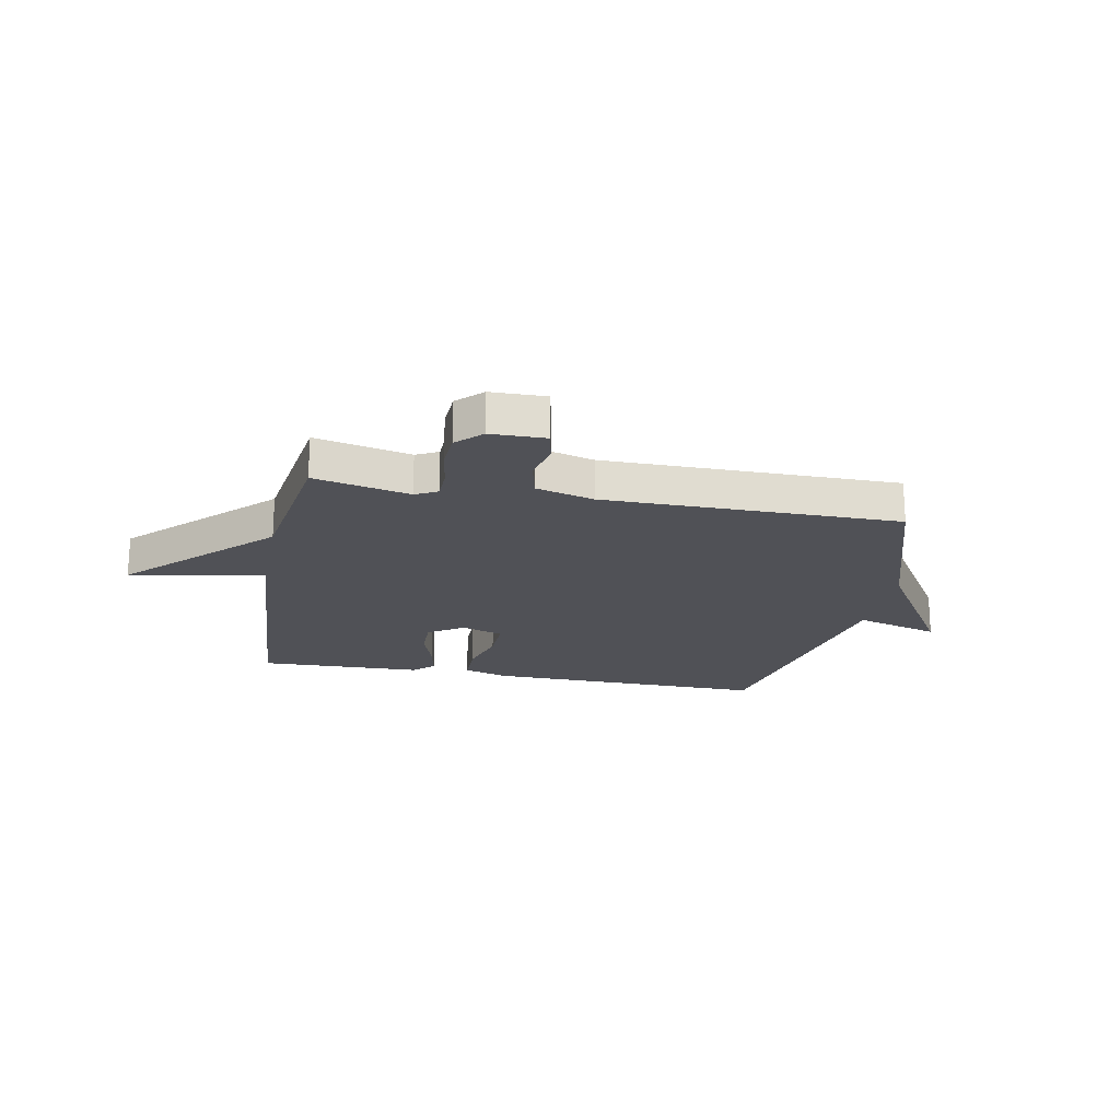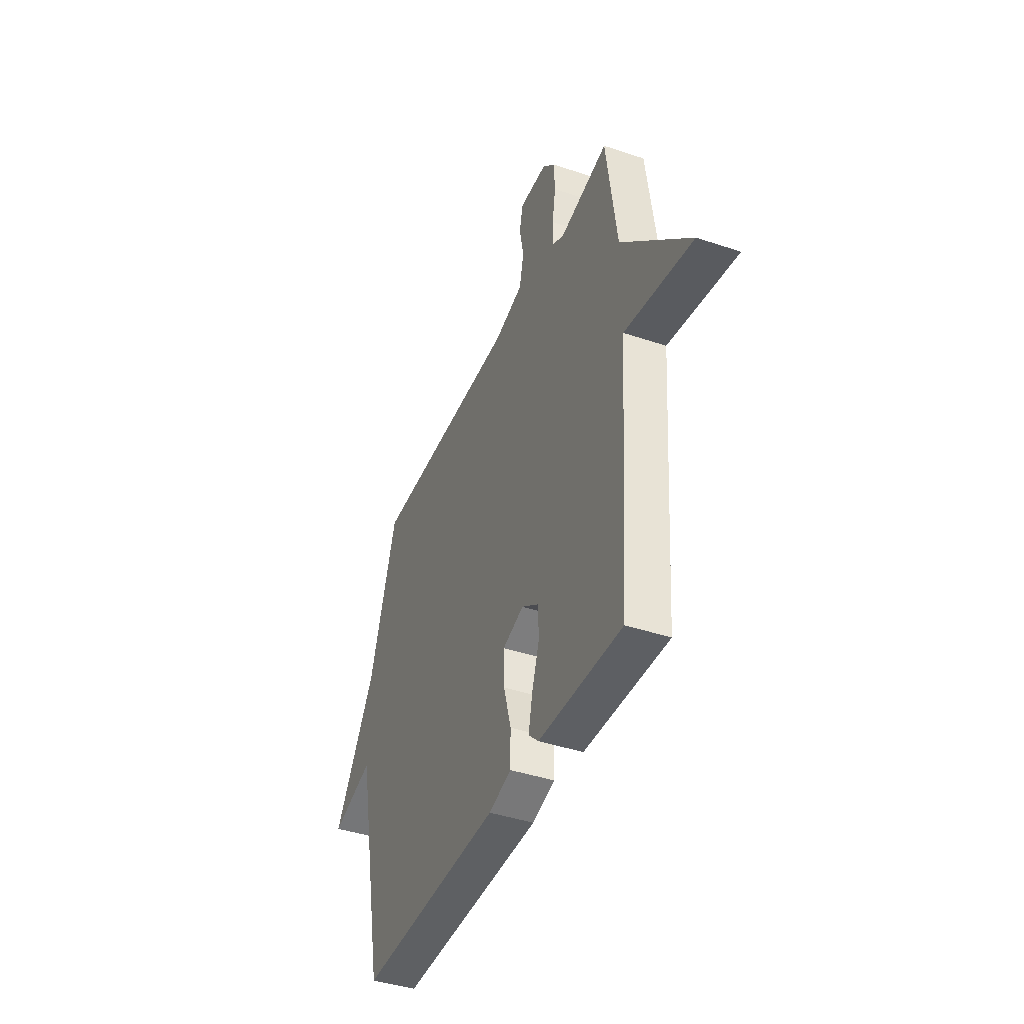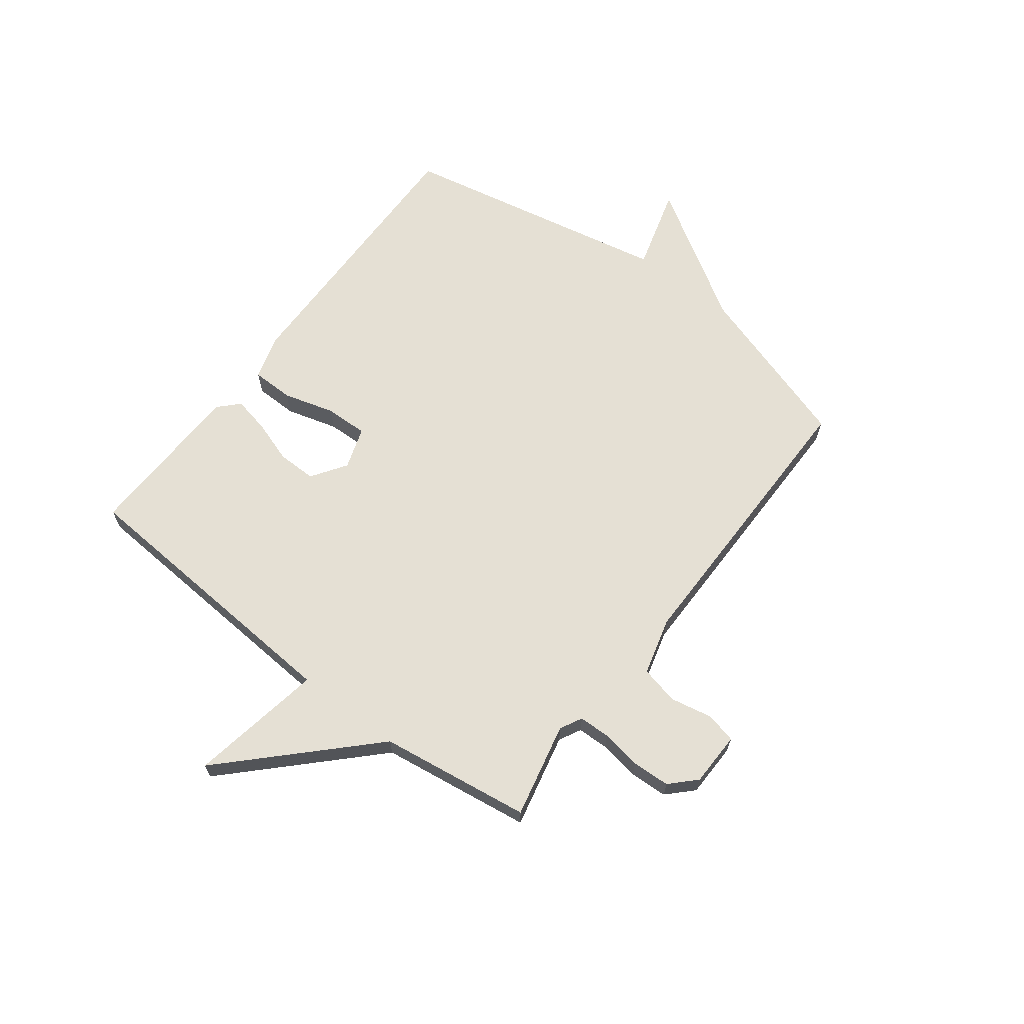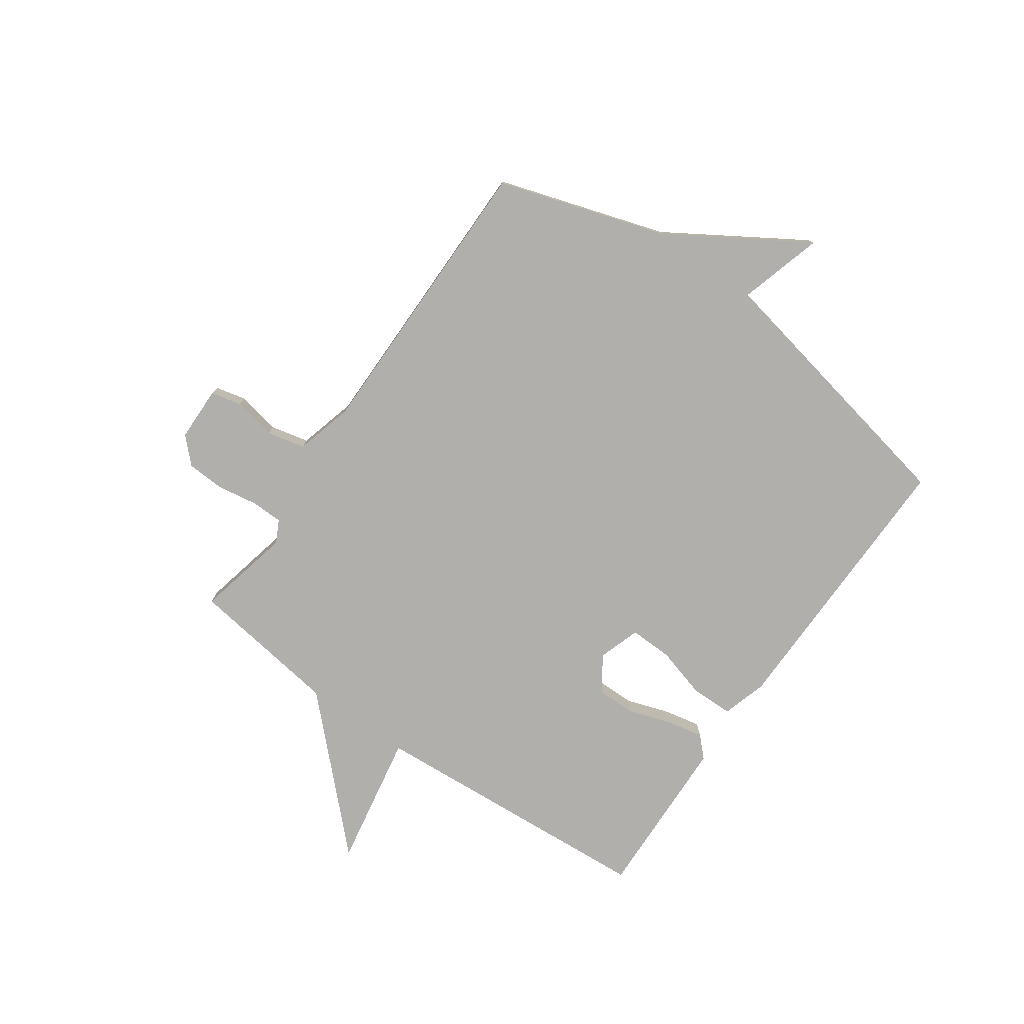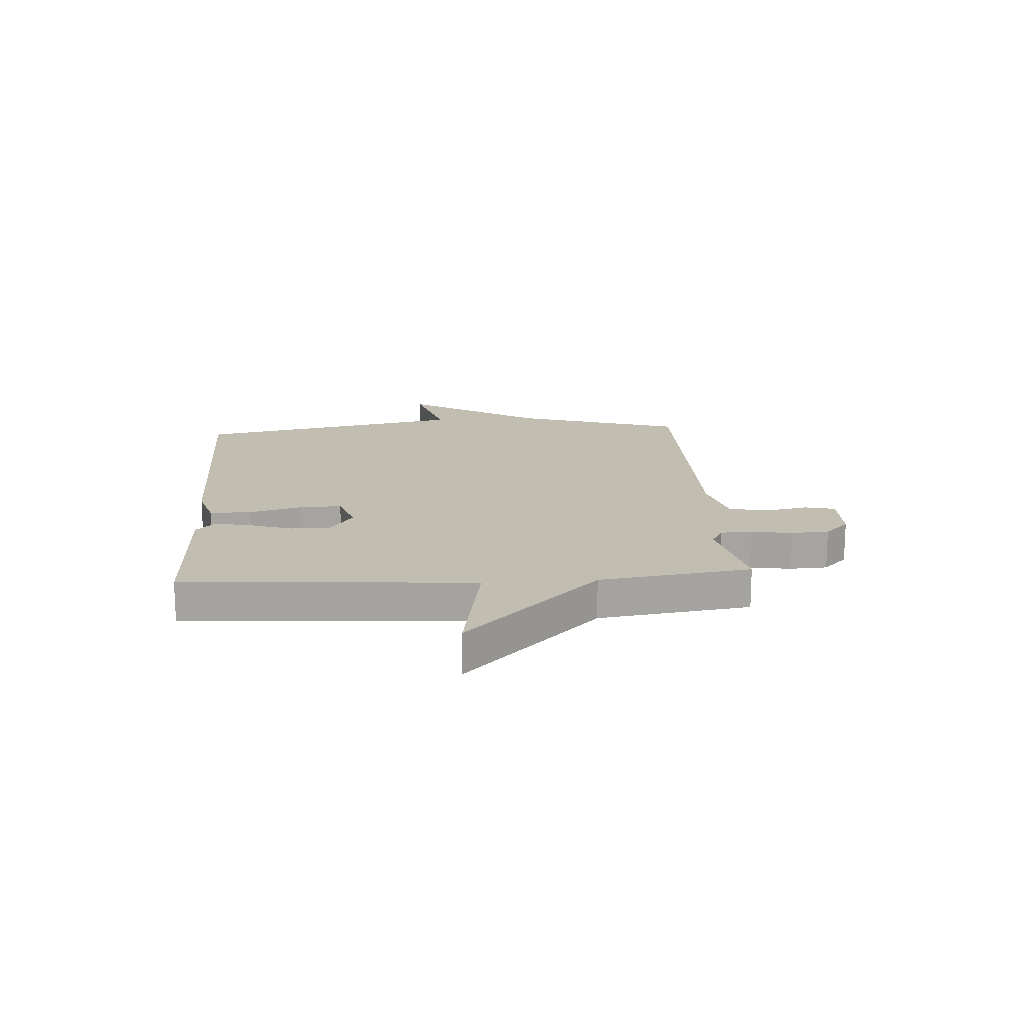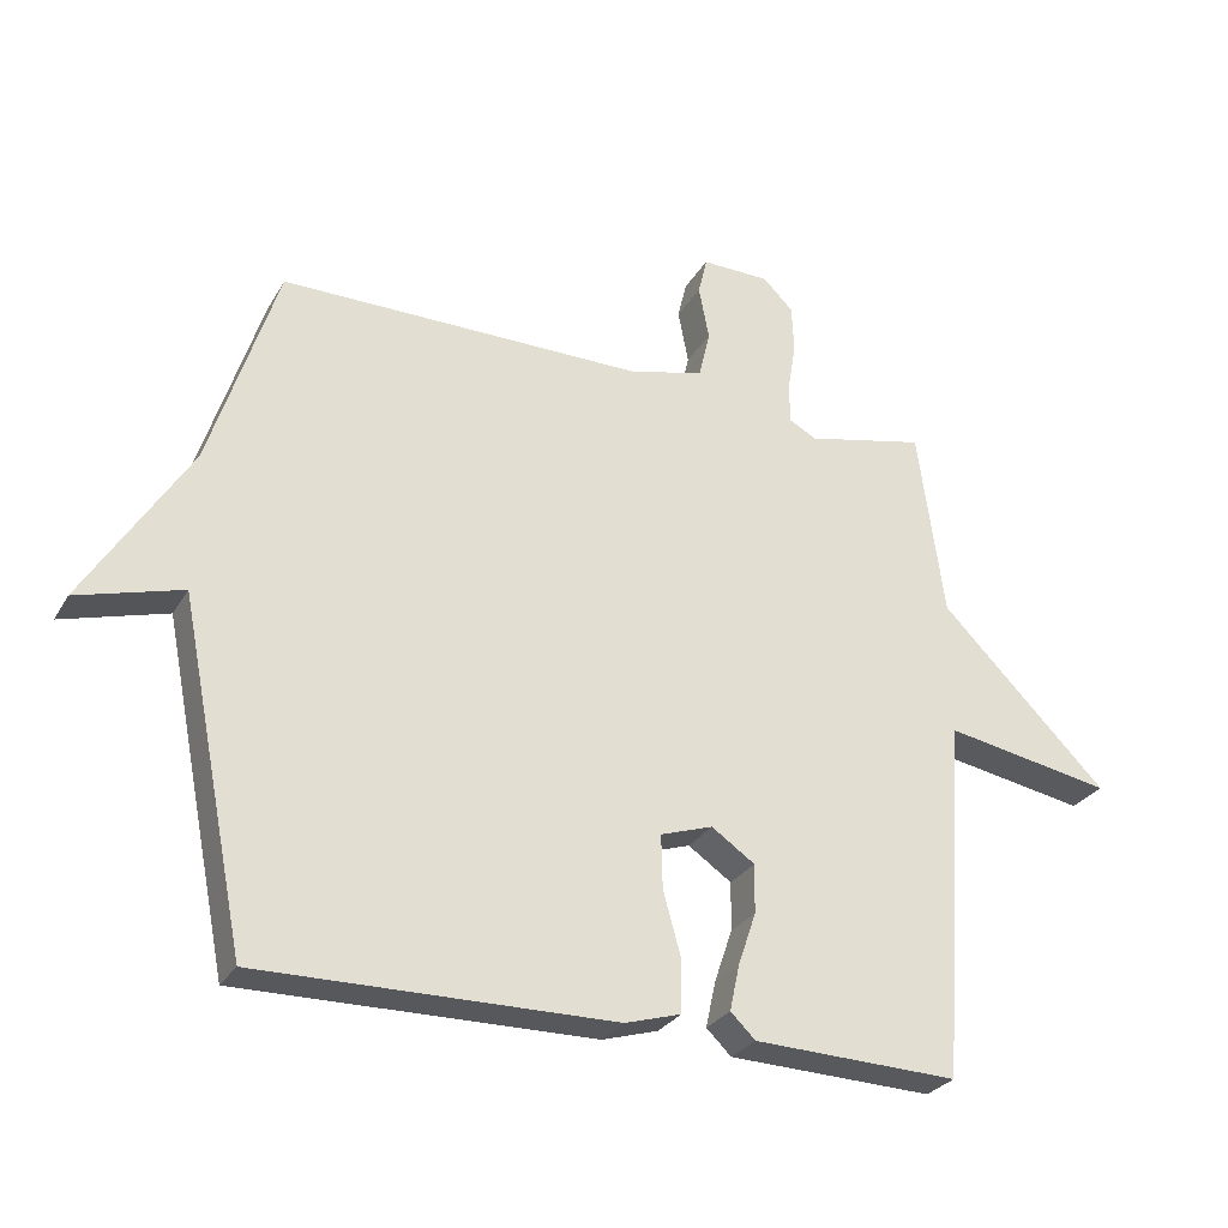
<metadata>
{"format":"obj","ext":"obj","renderer":"f3d","projection":"perspective","resolution":1024,"background":"white","views":[{"elev":-20.3,"azim":-11.1,"up":"+Y"},{"elev":-41.7,"azim":-112.1,"up":"+Z"},{"elev":65.7,"azim":-52.9,"up":"+Y"},{"elev":-78.1,"azim":54.8,"up":"+Y"},{"elev":17.0,"azim":-94.0,"up":"+Y"},{"elev":-28.2,"azim":155.2,"up":"+Z"}]}
</metadata>
<code>
v -0.5 0.07 -0.5
v -0.538 0.07 0.025
v -0.781 0.07 -0.019
v -0.538 0.07 0.225
v -0.5 0.07 0.5
v -0.327 0.07 0.462
v -0.287 0.07 0.483
v -0.286 0.07 0.54
v -0.298 0.07 0.613
v -0.295 0.07 0.682
v -0.251 0.07 0.726
v -0.152 0.07 0.728
v -0.139 0.07 0.673
v -0.154 0.07 0.595
v -0.138 0.07 0.526
v -0.033 0.07 0.498
v 0.5 0.07 0.5
v 0.598 0.07 0.194
v 0.75 0.07 -0.049
v 0.598 0.07 -0.006
v 0.5 0.07 -0.5
v -0.014 0.07 -0.494
v -0.095 0.07 -0.47
v -0.096 0.07 -0.394
v -0.07 0.07 -0.301
v -0.068 0.07 -0.223
v -0.144 0.07 -0.198
v -0.207 0.07 -0.241
v -0.206 0.07 -0.312
v -0.18 0.07 -0.389
v -0.166 0.07 -0.455
v -0.202 0.07 -0.49
v -0.5 0 -0.5
v -0.538 0 0.025
v -0.781 0 -0.019
v -0.538 0 0.225
v -0.5 0 0.5
v -0.327 0 0.462
v -0.287 0 0.483
v -0.286 0 0.54
v -0.298 0 0.613
v -0.295 0 0.682
v -0.251 0 0.726
v -0.152 0 0.728
v -0.139 0 0.673
v -0.154 0 0.595
v -0.138 0 0.526
v -0.033 0 0.498
v 0.5 0 0.5
v 0.598 0 0.194
v 0.75 0 -0.049
v 0.598 0 -0.006
v 0.5 0 -0.5
v -0.014 0 -0.494
v -0.095 0 -0.47
v -0.096 0 -0.394
v -0.07 0 -0.301
v -0.068 0 -0.223
v -0.144 0 -0.198
v -0.207 0 -0.241
v -0.206 0 -0.312
v -0.18 0 -0.389
v -0.166 0 -0.455
v -0.202 0 -0.49
f 32 1 2
f 31 32 2
f 30 31 2
f 29 30 2
f 28 29 2
f 27 28 2
f 26 27 2
f 23 24 25
f 22 23 25
f 21 22 25
f 20 21 25
f 20 25 26
f 18 19 20
f 20 26 2
f 18 20 2
f 17 18 2
f 16 17 2
f 12 13 14
f 11 12 14
f 10 11 14
f 9 10 14
f 8 9 14
f 7 8 14 15
f 15 16 2
f 7 15 2
f 6 7 2
f 2 3 4
f 2 4 5 6
f 34 33 64
f 34 64 63
f 34 63 62
f 34 62 61
f 34 61 60
f 34 60 59
f 34 59 58
f 57 56 55
f 57 55 54
f 57 54 53
f 57 53 52
f 58 57 52
f 52 51 50
f 34 58 52
f 34 52 50
f 34 50 49
f 34 49 48
f 46 45 44
f 46 44 43
f 46 43 42
f 46 42 41
f 46 41 40
f 47 46 40 39
f 34 48 47
f 34 47 39
f 34 39 38
f 36 35 34
f 38 37 36 34
f 1 33 34 2
f 2 34 35 3
f 3 35 36 4
f 4 36 37 5
f 5 37 38 6
f 6 38 39 7
f 7 39 40 8
f 8 40 41 9
f 9 41 42 10
f 10 42 43 11
f 11 43 44 12
f 12 44 45 13
f 13 45 46 14
f 14 46 47 15
f 15 47 48 16
f 16 48 49 17
f 17 49 50 18
f 18 50 51 19
f 19 51 52 20
f 20 52 53 21
f 21 53 54 22
f 22 54 55 23
f 23 55 56 24
f 24 56 57 25
f 25 57 58 26
f 26 58 59 27
f 27 59 60 28
f 28 60 61 29
f 29 61 62 30
f 30 62 63 31
f 31 63 64 32
f 32 64 33 1

</code>
